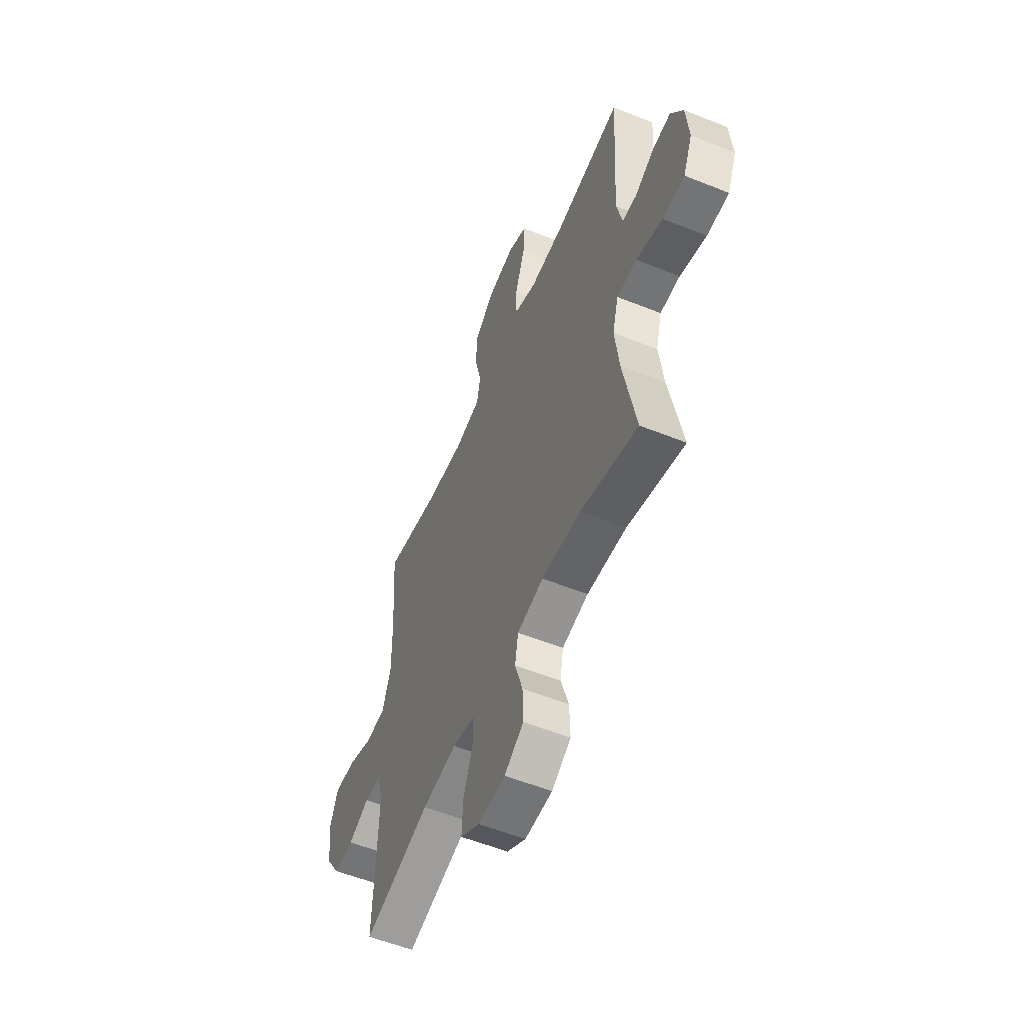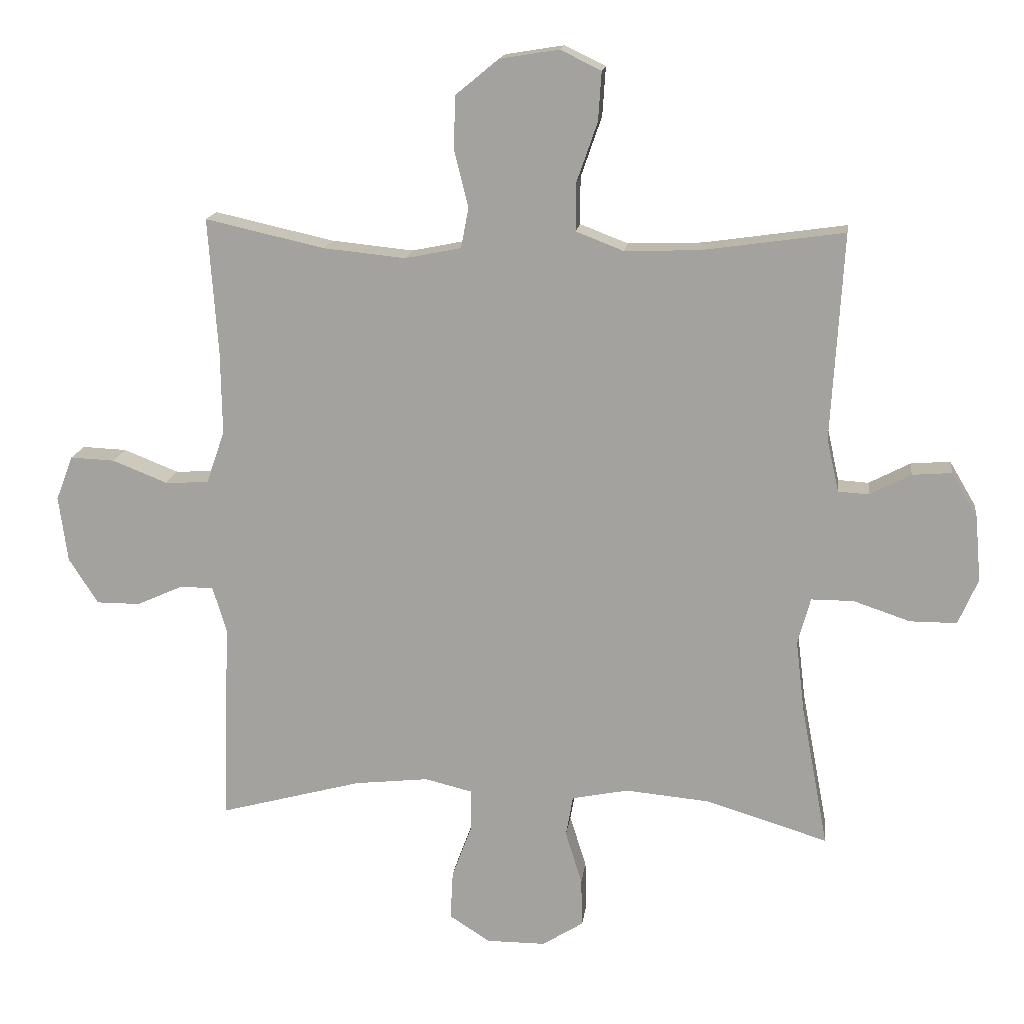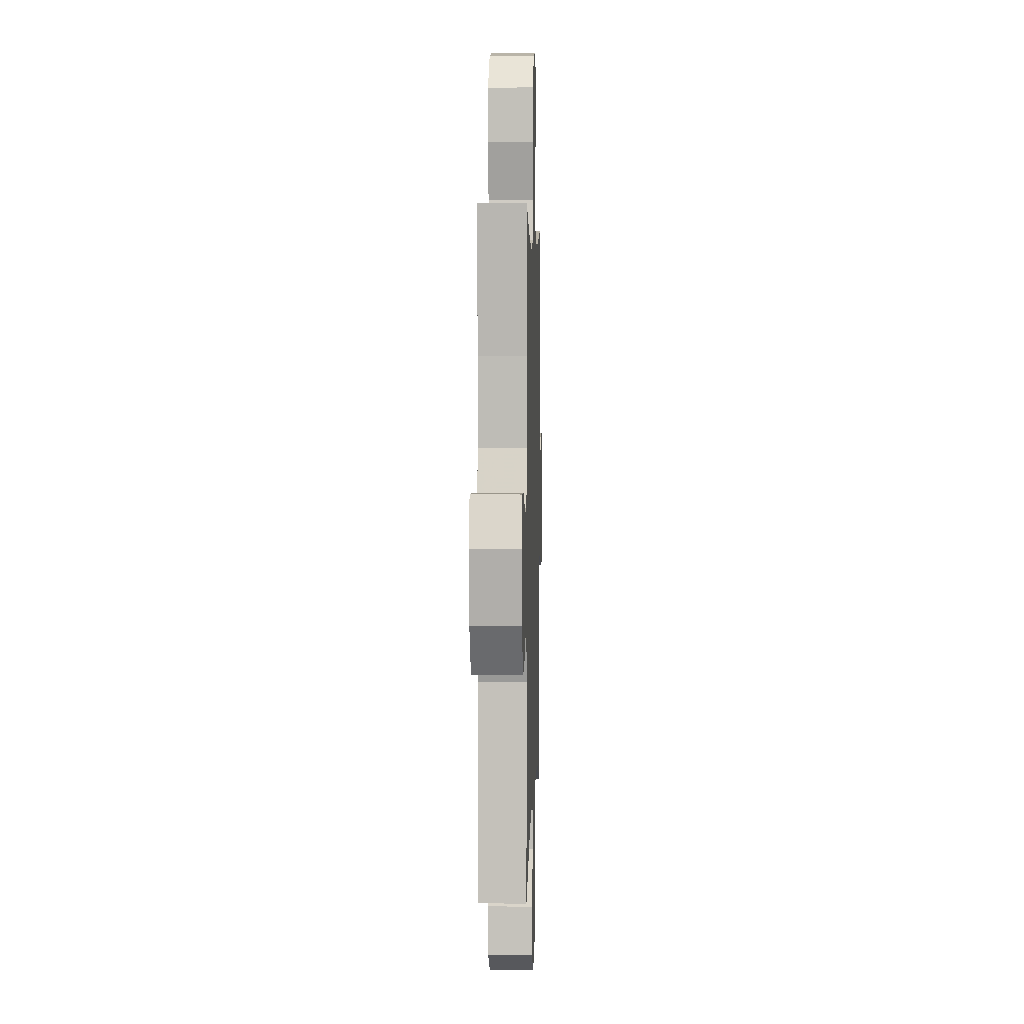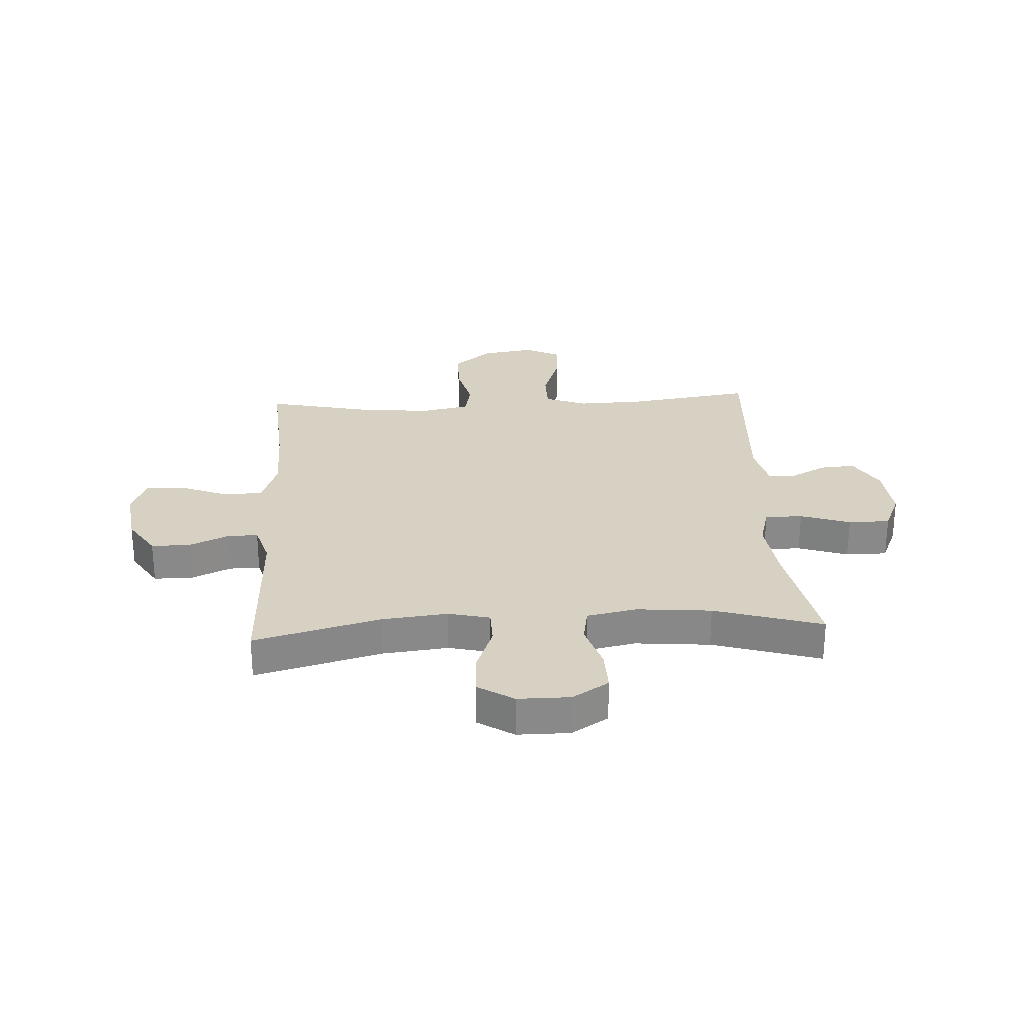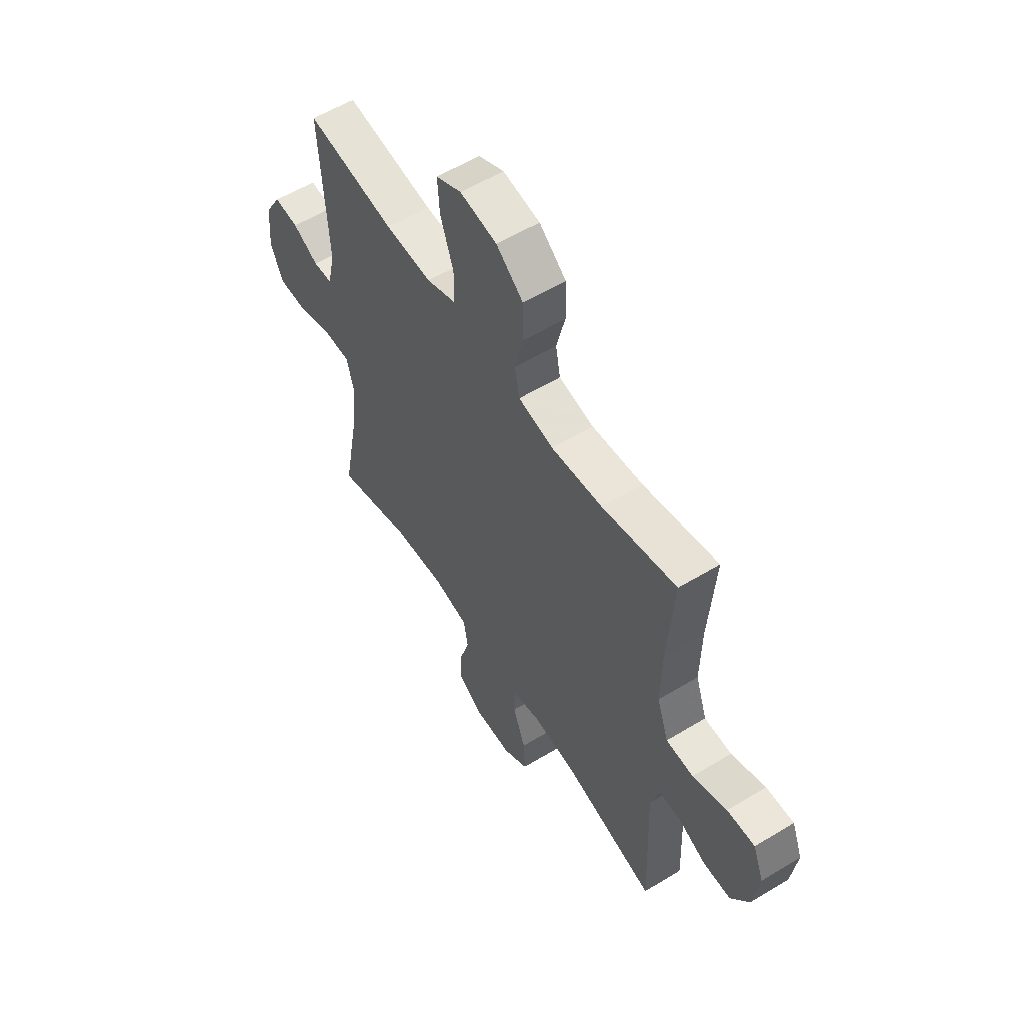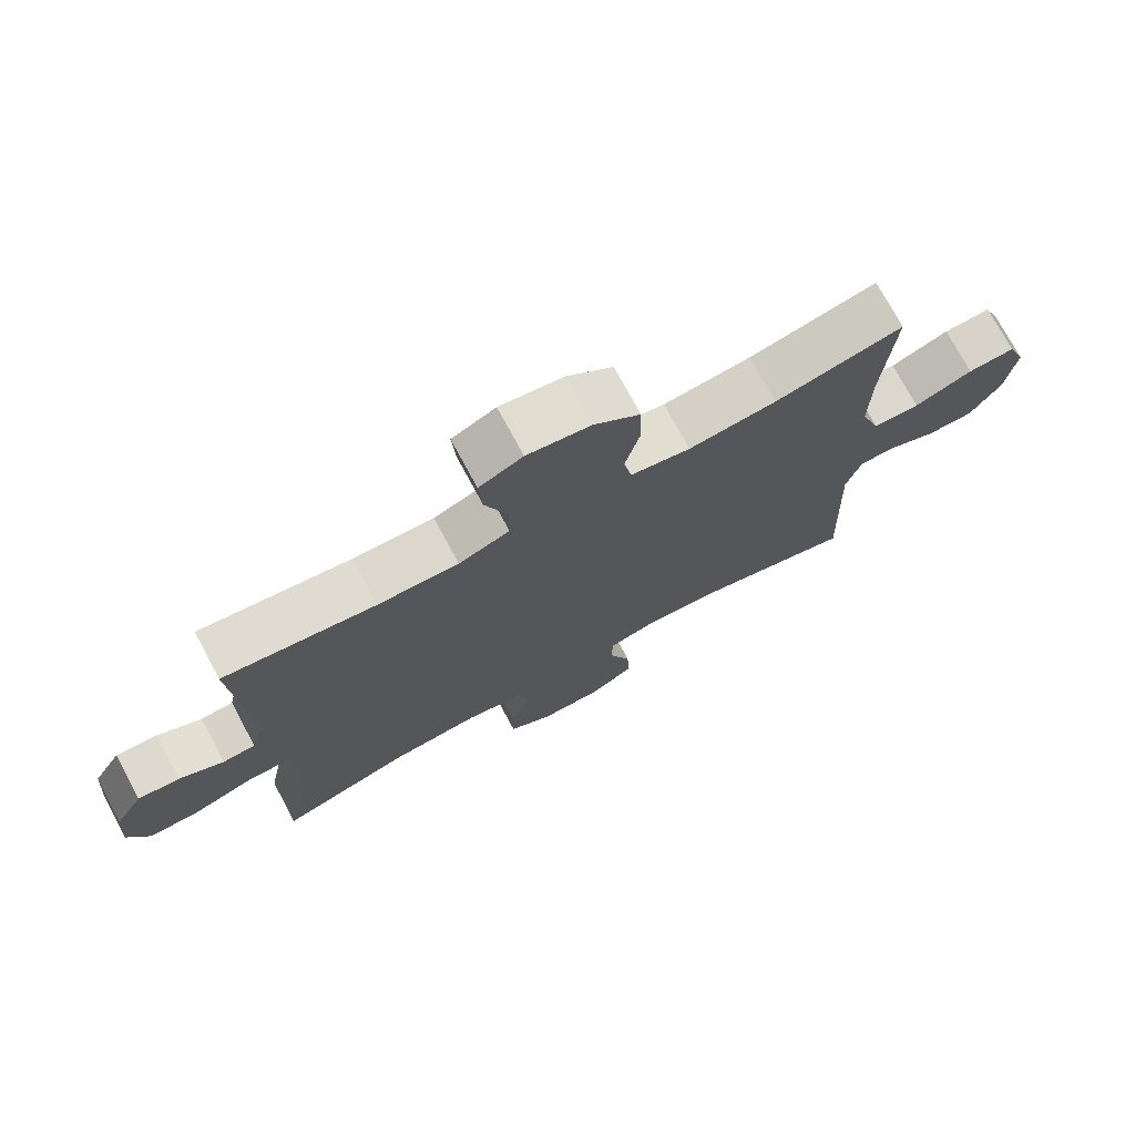
<metadata>
{"format":"obj","ext":"obj","renderer":"f3d","projection":"perspective","resolution":1024,"background":"white","views":[{"elev":-56.2,"azim":-112.8,"up":"+Z"},{"elev":15.9,"azim":-172.7,"up":"+Z"},{"elev":4.2,"azim":91.7,"up":"+Z"},{"elev":27.1,"azim":176.8,"up":"+Y"},{"elev":57.3,"azim":57.8,"up":"+Z"},{"elev":74.5,"azim":-28.3,"up":"+Z"}]}
</metadata>
<code>
v 0.5 0.07 -0.5
v 0.275 0.07 -0.439
v 0.158 0.07 -0.426
v 0.084 0.07 -0.444
v 0.083 0.07 -0.508
v 0.115 0.07 -0.594
v 0.119 0.07 -0.671
v 0.055 0.07 -0.712
v -0.038 0.07 -0.712
v -0.103 0.07 -0.671
v -0.101 0.07 -0.595
v -0.075 0.07 -0.511
v -0.086 0.07 -0.447
v -0.175 0.07 -0.429
v -0.308 0.07 -0.441
v -0.5 0.07 -0.5
v -0.458 0.07 -0.278
v -0.444 0.07 -0.162
v -0.464 0.07 -0.088
v -0.531 0.07 -0.088
v -0.62 0.07 -0.118
v -0.694 0.07 -0.118
v -0.725 0.07 -0.046
v -0.716 0.07 0.057
v -0.675 0.07 0.127
v -0.613 0.07 0.122
v -0.548 0.07 0.088
v -0.5 0.07 0.091
v -0.481 0.07 0.175
v -0.5 0.07 0.5
v -0.277 0.07 0.468
v -0.159 0.07 0.464
v -0.084 0.07 0.493
v -0.084 0.07 0.567
v -0.117 0.07 0.662
v -0.122 0.07 0.739
v -0.058 0.07 0.77
v 0.035 0.07 0.755
v 0.103 0.07 0.699
v 0.105 0.07 0.615
v 0.083 0.07 0.526
v 0.095 0.07 0.463
v 0.183 0.07 0.445
v 0.312 0.07 0.458
v 0.5 0.07 0.5
v 0.485 0.07 0.286
v 0.483 0.07 0.155
v 0.512 0.07 0.071
v 0.581 0.07 0.068
v 0.667 0.07 0.102
v 0.737 0.07 0.105
v 0.764 0.07 0.035
v 0.75 0.07 -0.069
v 0.704 0.07 -0.141
v 0.635 0.07 -0.141
v 0.564 0.07 -0.109
v 0.51 0.07 -0.108
v 0.488 0.07 -0.181
v 0.5 0 -0.5
v 0.275 0 -0.439
v 0.158 0 -0.426
v 0.084 0 -0.444
v 0.083 0 -0.508
v 0.115 0 -0.594
v 0.119 0 -0.671
v 0.055 0 -0.712
v -0.038 0 -0.712
v -0.103 0 -0.671
v -0.101 0 -0.595
v -0.075 0 -0.511
v -0.086 0 -0.447
v -0.175 0 -0.429
v -0.308 0 -0.441
v -0.5 0 -0.5
v -0.458 0 -0.278
v -0.444 0 -0.162
v -0.464 0 -0.088
v -0.531 0 -0.088
v -0.62 0 -0.118
v -0.694 0 -0.118
v -0.725 0 -0.046
v -0.716 0 0.057
v -0.675 0 0.127
v -0.613 0 0.122
v -0.548 0 0.088
v -0.5 0 0.091
v -0.481 0 0.175
v -0.5 0 0.5
v -0.277 0 0.468
v -0.159 0 0.464
v -0.084 0 0.493
v -0.084 0 0.567
v -0.117 0 0.662
v -0.122 0 0.739
v -0.058 0 0.77
v 0.035 0 0.755
v 0.103 0 0.699
v 0.105 0 0.615
v 0.083 0 0.526
v 0.095 0 0.463
v 0.183 0 0.445
v 0.312 0 0.458
v 0.5 0 0.5
v 0.485 0 0.286
v 0.483 0 0.155
v 0.512 0 0.071
v 0.581 0 0.068
v 0.667 0 0.102
v 0.737 0 0.105
v 0.764 0 0.035
v 0.75 0 -0.069
v 0.704 0 -0.141
v 0.635 0 -0.141
v 0.564 0 -0.109
v 0.51 0 -0.108
v 0.488 0 -0.181
f 54 55 56
f 53 54 56
f 52 53 56
f 51 52 56
f 50 51 56
f 49 50 56
f 48 49 56 57
f 47 48 57 58
f 44 45 46
f 43 44 46 47
f 42 43 47 58
f 39 40 41
f 38 39 41
f 37 38 41
f 36 37 41
f 35 36 41
f 34 35 41
f 33 34 41 42
f 58 1 2
f 42 58 2
f 33 42 2
f 32 33 2
f 29 30 31
f 32 2 3
f 31 32 3
f 29 31 3
f 28 29 3
f 25 26 27
f 24 25 27
f 23 24 27
f 22 23 27
f 21 22 27
f 20 21 27
f 19 20 27 28
f 15 16 17
f 14 15 17 18
f 28 3 4
f 19 28 4
f 18 19 4
f 14 18 4
f 13 14 4
f 10 11 12
f 9 10 12
f 8 9 12
f 7 8 12
f 6 7 12
f 5 6 12
f 4 5 12 13
f 114 113 112
f 114 112 111
f 114 111 110
f 114 110 109
f 114 109 108
f 114 108 107
f 115 114 107 106
f 116 115 106 105
f 104 103 102
f 105 104 102 101
f 116 105 101 100
f 99 98 97
f 99 97 96
f 99 96 95
f 99 95 94
f 99 94 93
f 99 93 92
f 100 99 92 91
f 60 59 116
f 60 116 100
f 60 100 91
f 60 91 90
f 89 88 87
f 61 60 90
f 61 90 89
f 61 89 87
f 61 87 86
f 85 84 83
f 85 83 82
f 85 82 81
f 85 81 80
f 85 80 79
f 85 79 78
f 86 85 78 77
f 75 74 73
f 76 75 73 72
f 62 61 86
f 62 86 77
f 62 77 76
f 62 76 72
f 62 72 71
f 70 69 68
f 70 68 67
f 70 67 66
f 70 66 65
f 70 65 64
f 70 64 63
f 71 70 63 62
f 1 59 60 2
f 2 60 61 3
f 3 61 62 4
f 4 62 63 5
f 5 63 64 6
f 6 64 65 7
f 7 65 66 8
f 8 66 67 9
f 9 67 68 10
f 10 68 69 11
f 11 69 70 12
f 12 70 71 13
f 13 71 72 14
f 14 72 73 15
f 15 73 74 16
f 16 74 75 17
f 17 75 76 18
f 18 76 77 19
f 19 77 78 20
f 20 78 79 21
f 21 79 80 22
f 22 80 81 23
f 23 81 82 24
f 24 82 83 25
f 25 83 84 26
f 26 84 85 27
f 27 85 86 28
f 28 86 87 29
f 29 87 88 30
f 30 88 89 31
f 31 89 90 32
f 32 90 91 33
f 33 91 92 34
f 34 92 93 35
f 35 93 94 36
f 36 94 95 37
f 37 95 96 38
f 38 96 97 39
f 39 97 98 40
f 40 98 99 41
f 41 99 100 42
f 42 100 101 43
f 43 101 102 44
f 44 102 103 45
f 45 103 104 46
f 46 104 105 47
f 47 105 106 48
f 48 106 107 49
f 49 107 108 50
f 50 108 109 51
f 51 109 110 52
f 52 110 111 53
f 53 111 112 54
f 54 112 113 55
f 55 113 114 56
f 56 114 115 57
f 57 115 116 58
f 58 116 59 1

</code>
